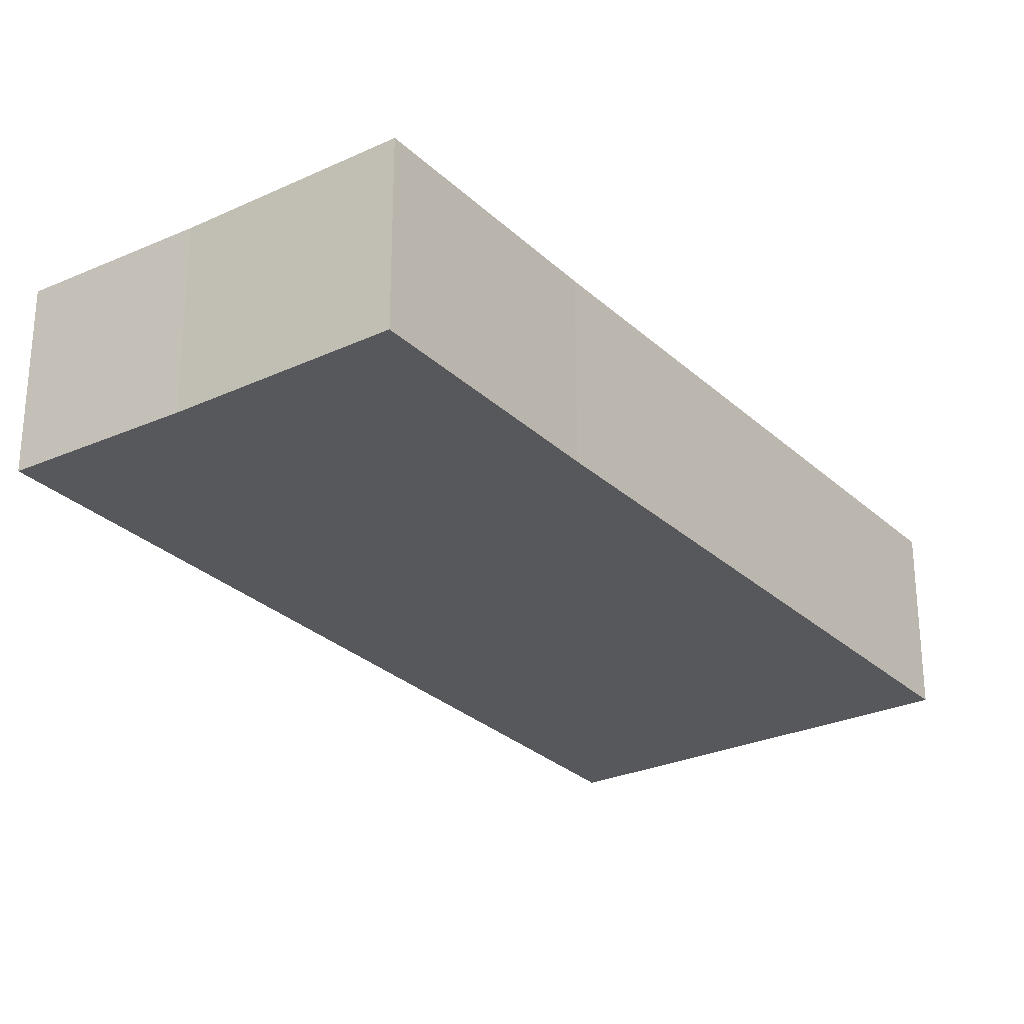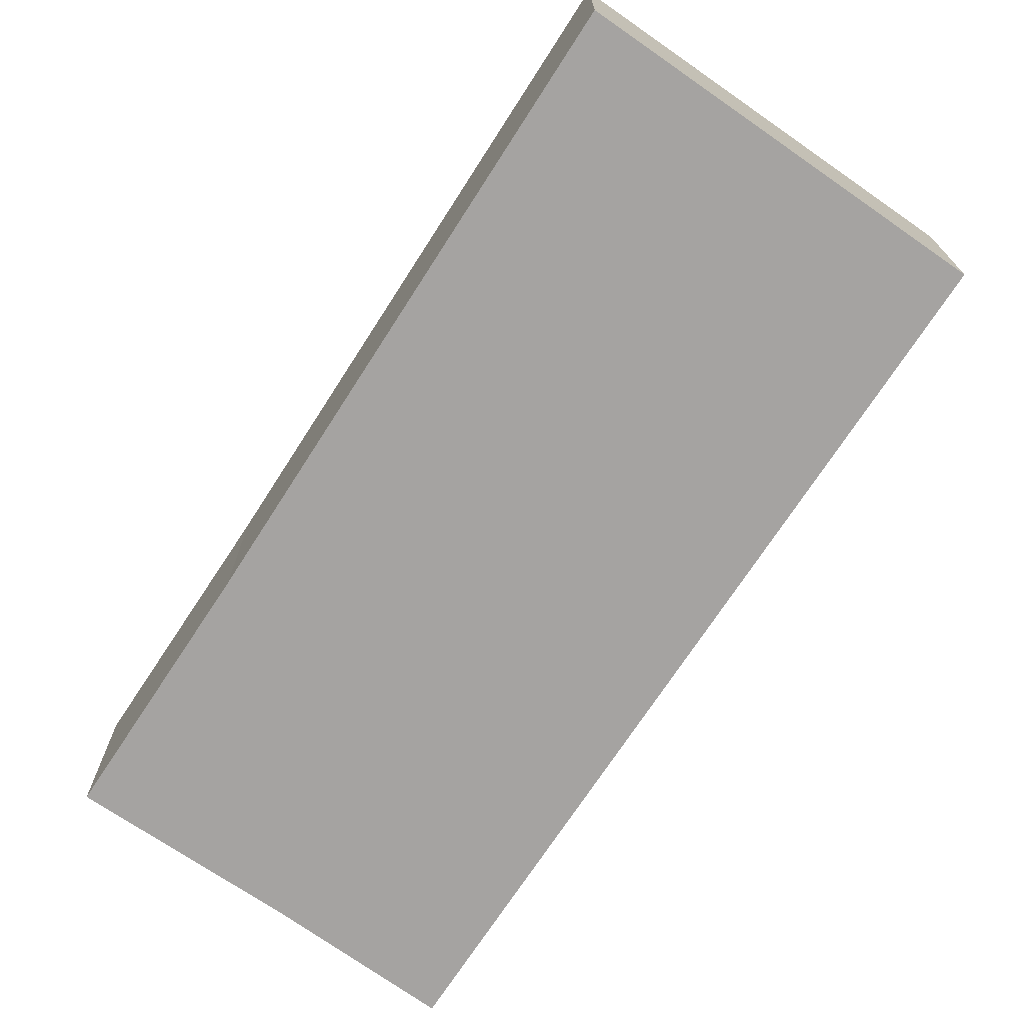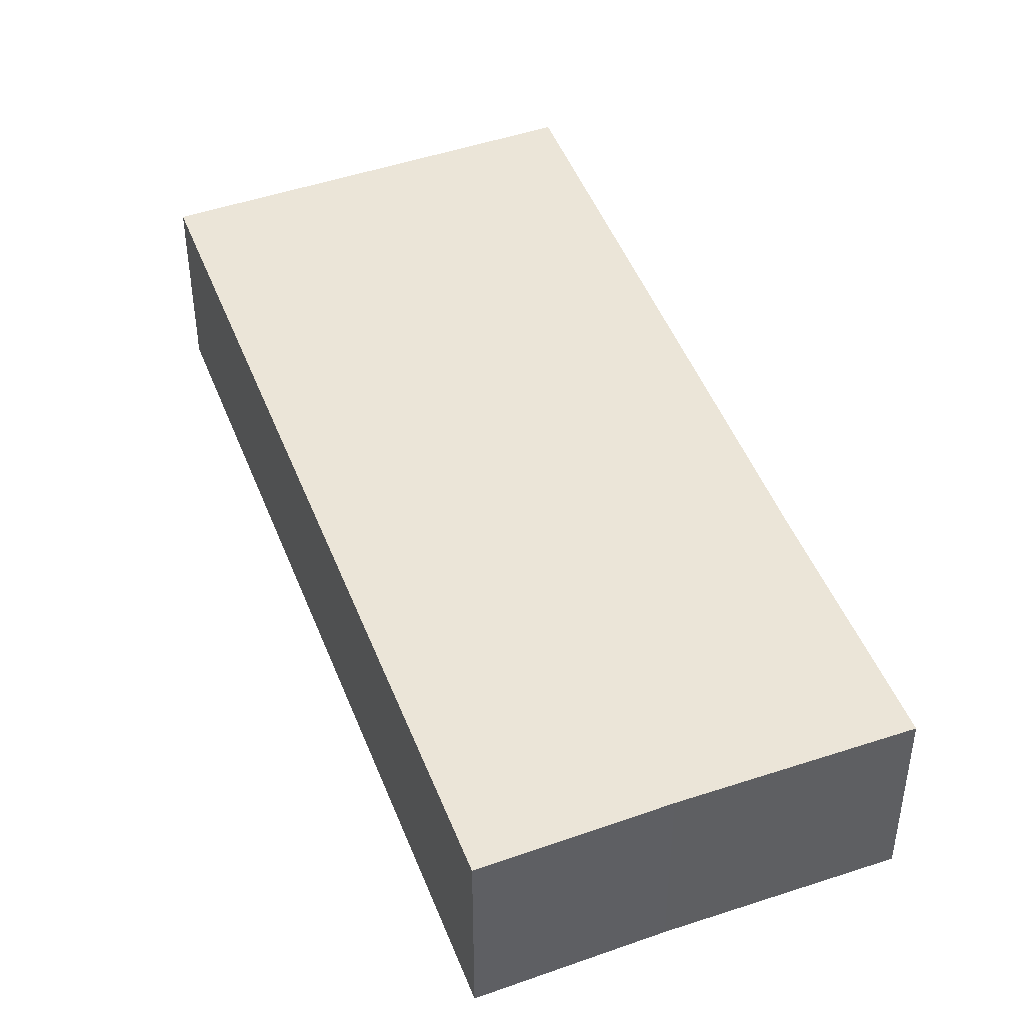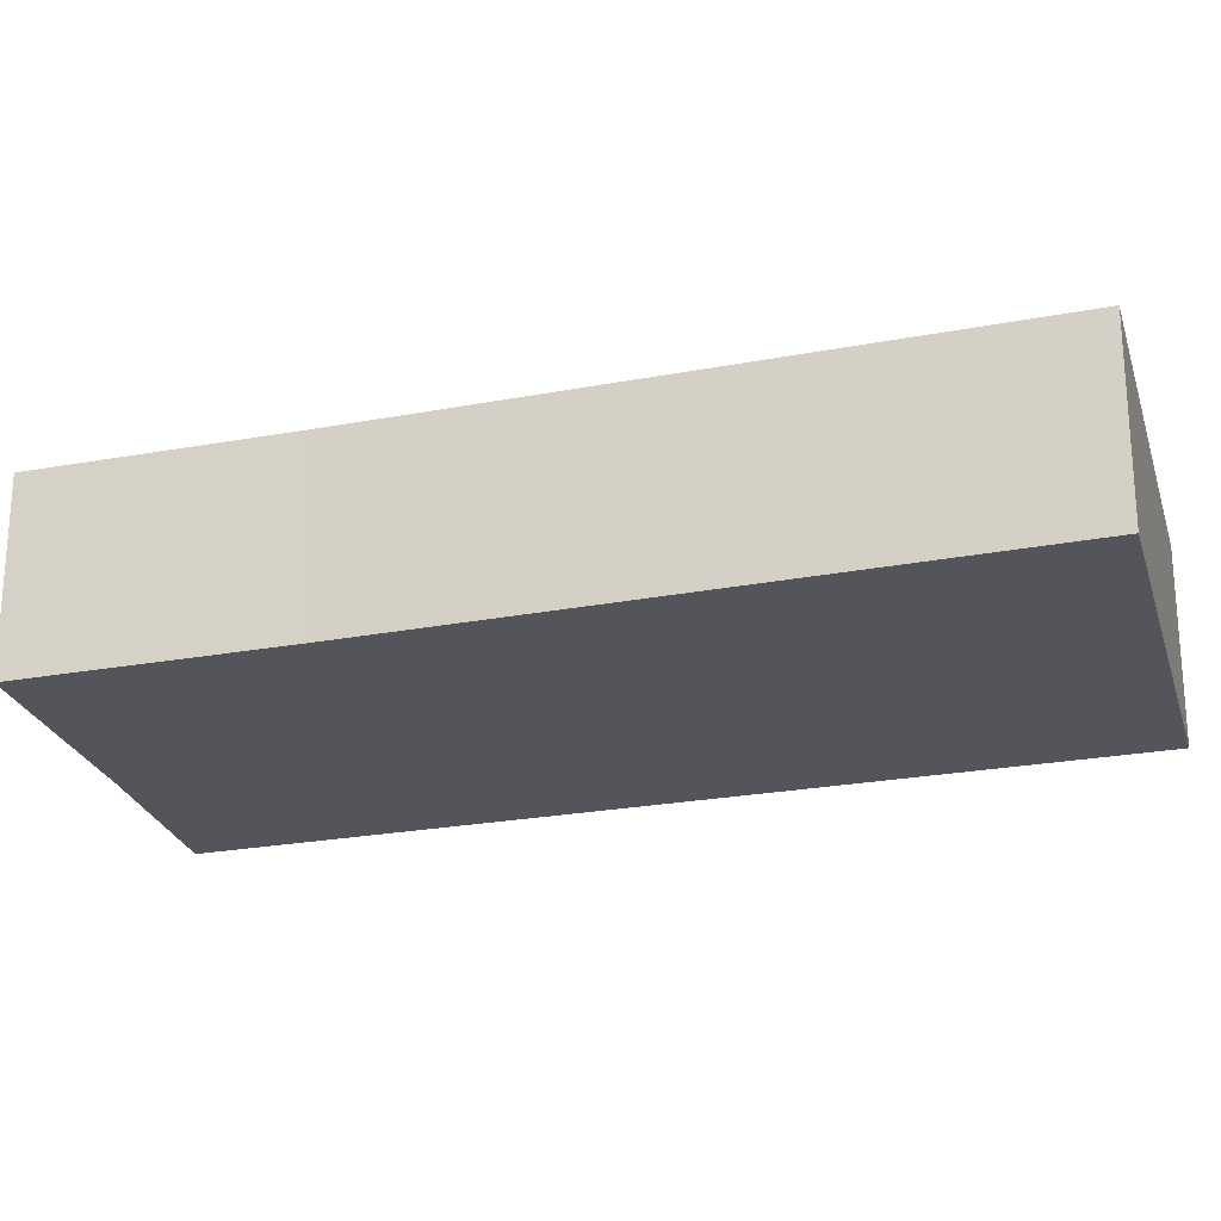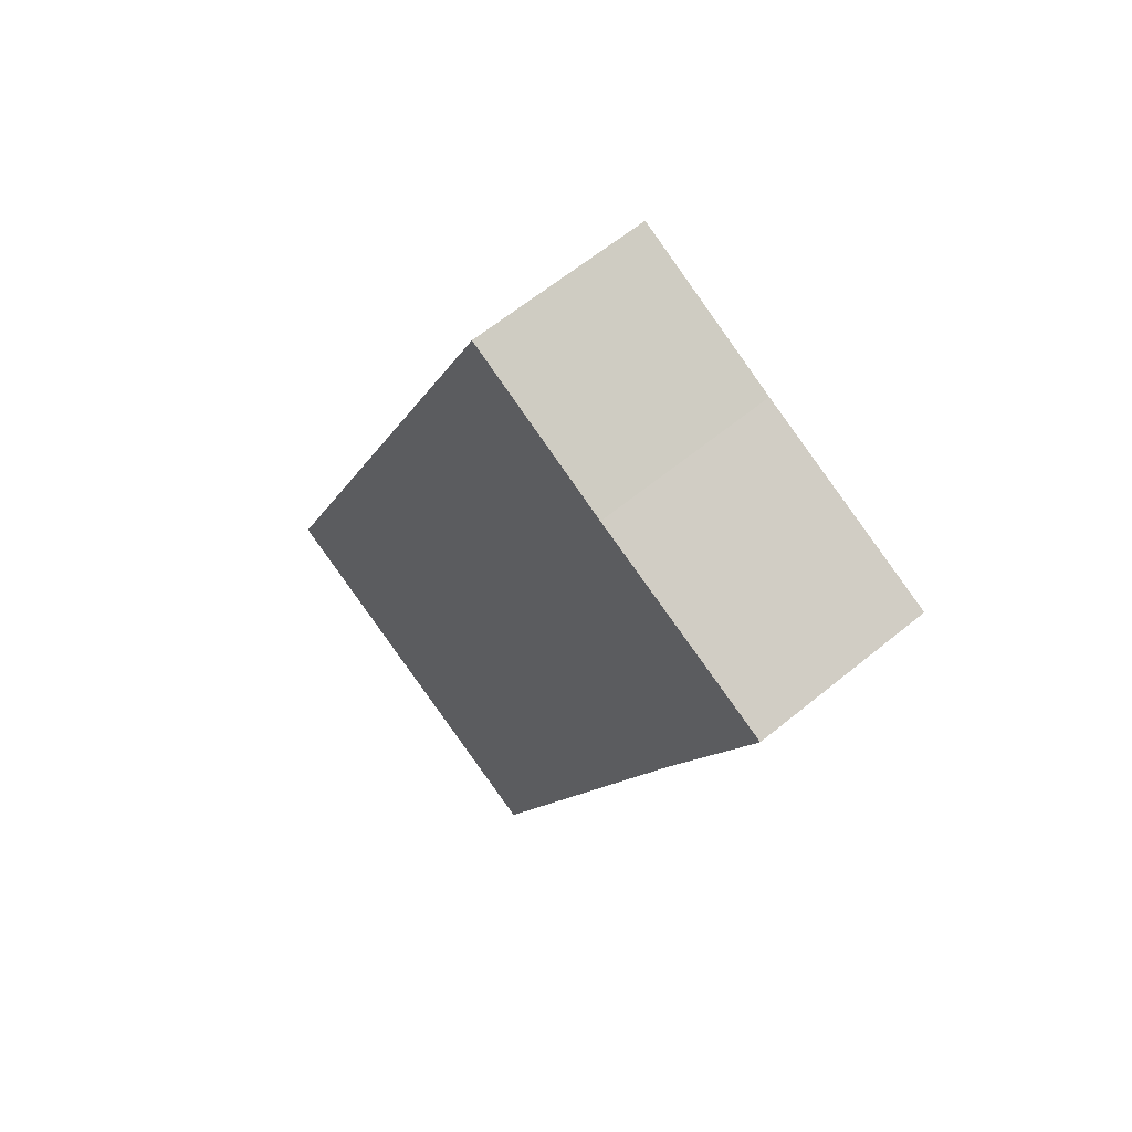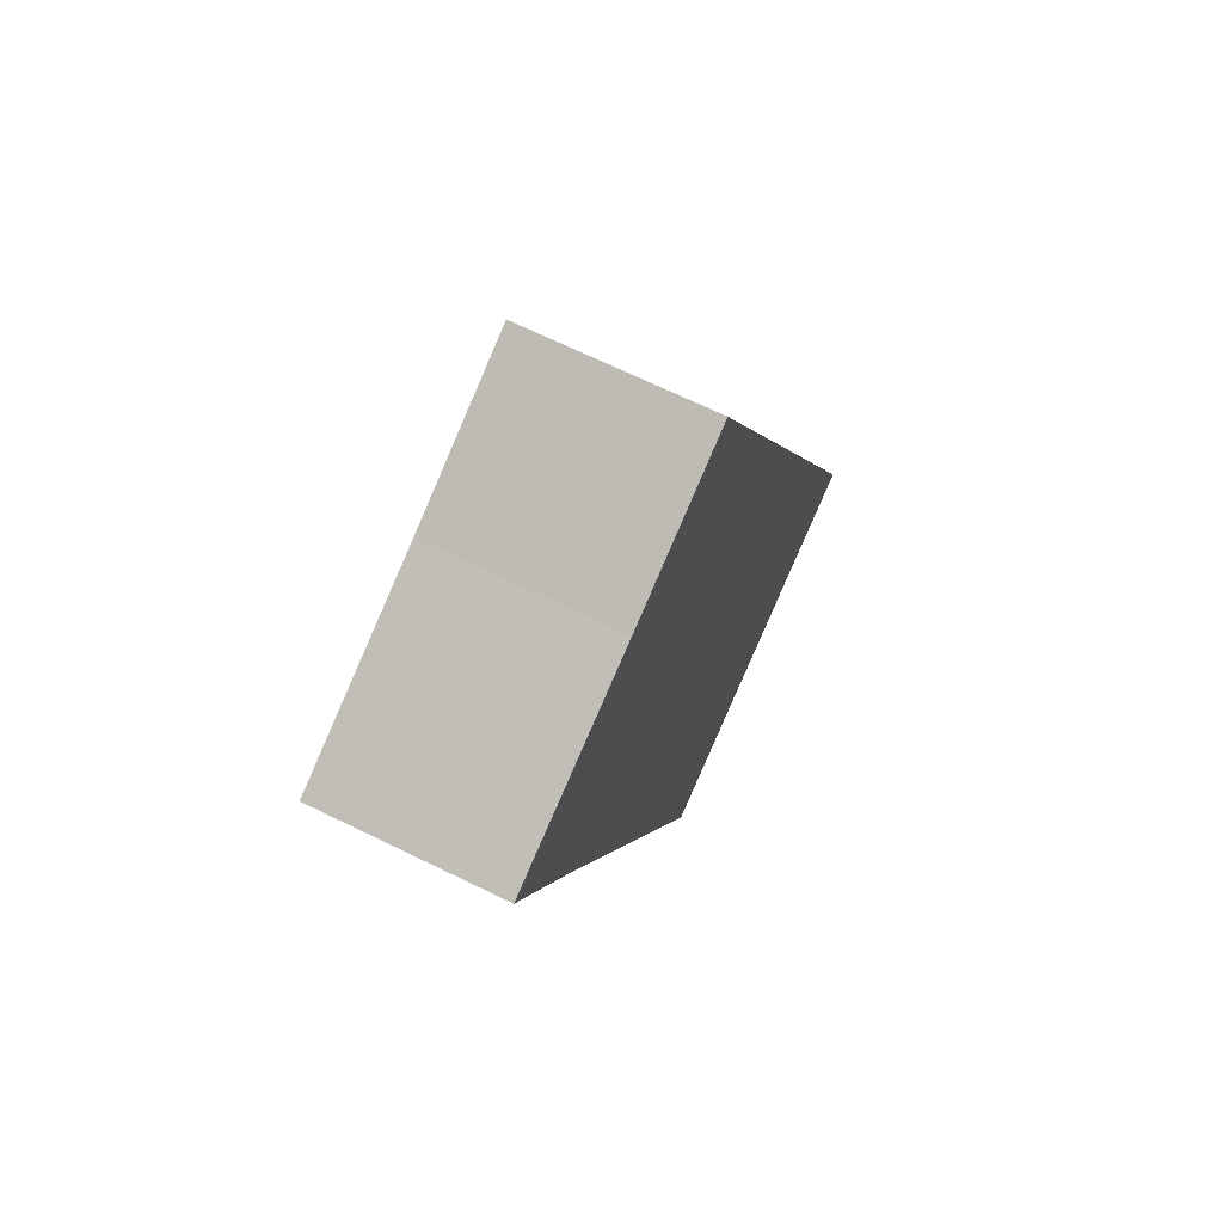
<metadata>
{"format":"obj","ext":"obj","renderer":"f3d","projection":"perspective","resolution":1024,"background":"white","views":[{"elev":-28.1,"azim":58.9,"up":"+Y"},{"elev":-73.1,"azim":169.8,"up":"+Y"},{"elev":45.8,"azim":2.8,"up":"+Y"},{"elev":-24.9,"azim":129.8,"up":"+Y"},{"elev":62.3,"azim":50.2,"up":"+Z"},{"elev":69.1,"azim":116.0,"up":"+Z"}]}
</metadata>
<code>
v  0 3.338 2.044e-16
v  11.09 3.338 7.404
v  6.745 3.338 -3.112
v  5.722 3.338 13.3
v  12.95 3.338 11.73
v  9.265 3.338 13.34
v  6.328 3.338 14.71
v  6.328 -9.01e-16 14.71
v  9.265 -8.166e-16 13.34
v  12.95 -7.181e-16 11.73
v  11.09 -4.534e-16 7.404
v  6.745 1.906e-16 -3.112
v  0 0 0
v  5.722 -8.146e-16 13.3
g defaultobject
f 1 2 3
f 2 1 4
f 2 4 5
f 5 4 6
f 6 4 7
f 8 6 7
f 6 8 9
f 9 5 6
f 5 9 10
f 10 2 5
f 2 10 11
f 2 11 12
f 12 3 2
f 12 1 3
f 1 12 13
f 4 8 7
f 8 4 14
f 14 4 1
f 14 1 13
f 11 13 12
f 13 11 14
f 14 11 10
f 14 10 9
f 14 9 8

</code>
